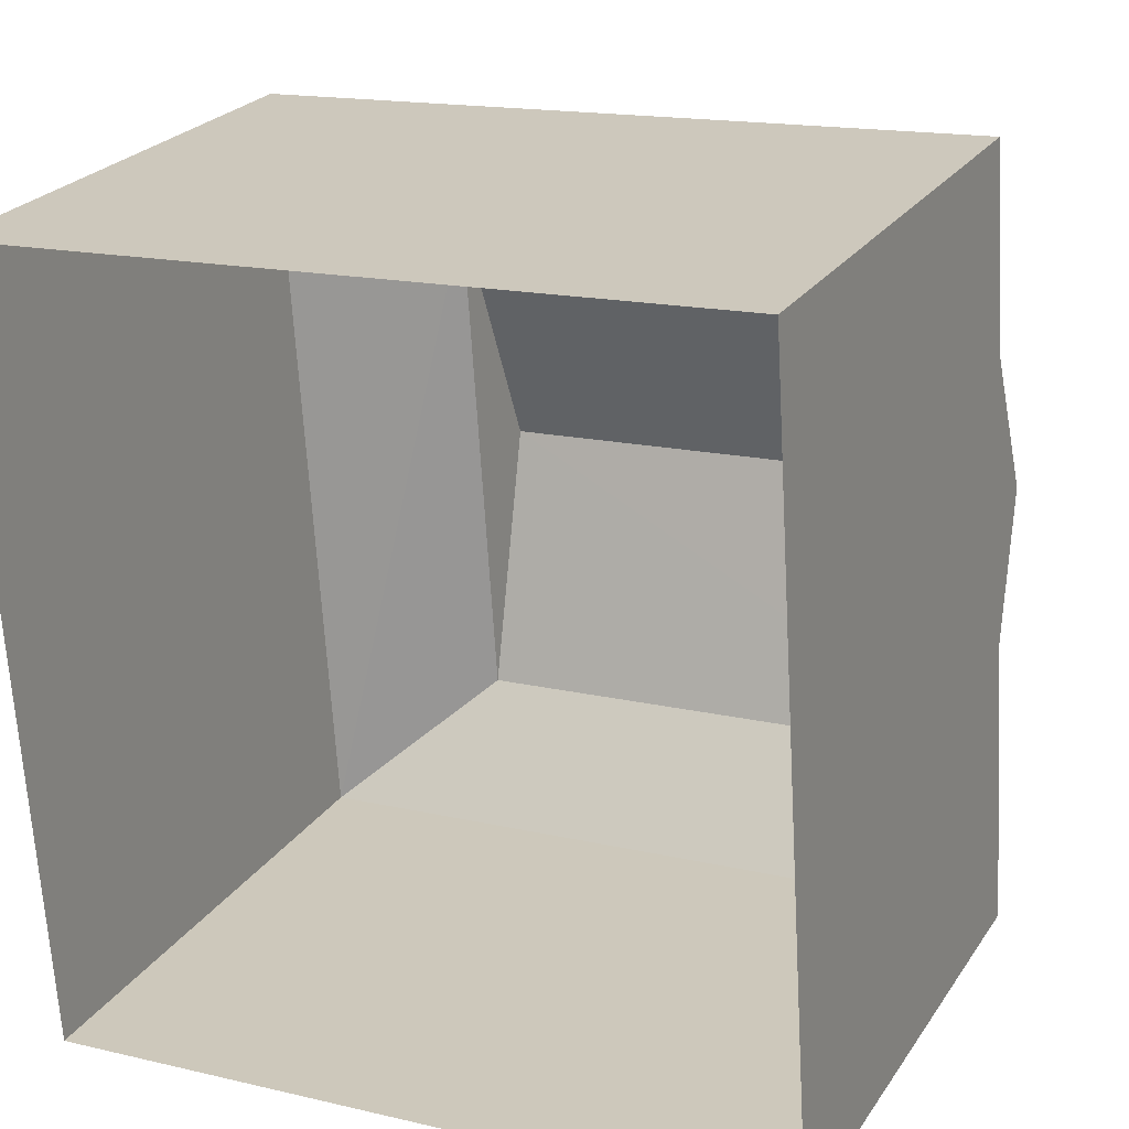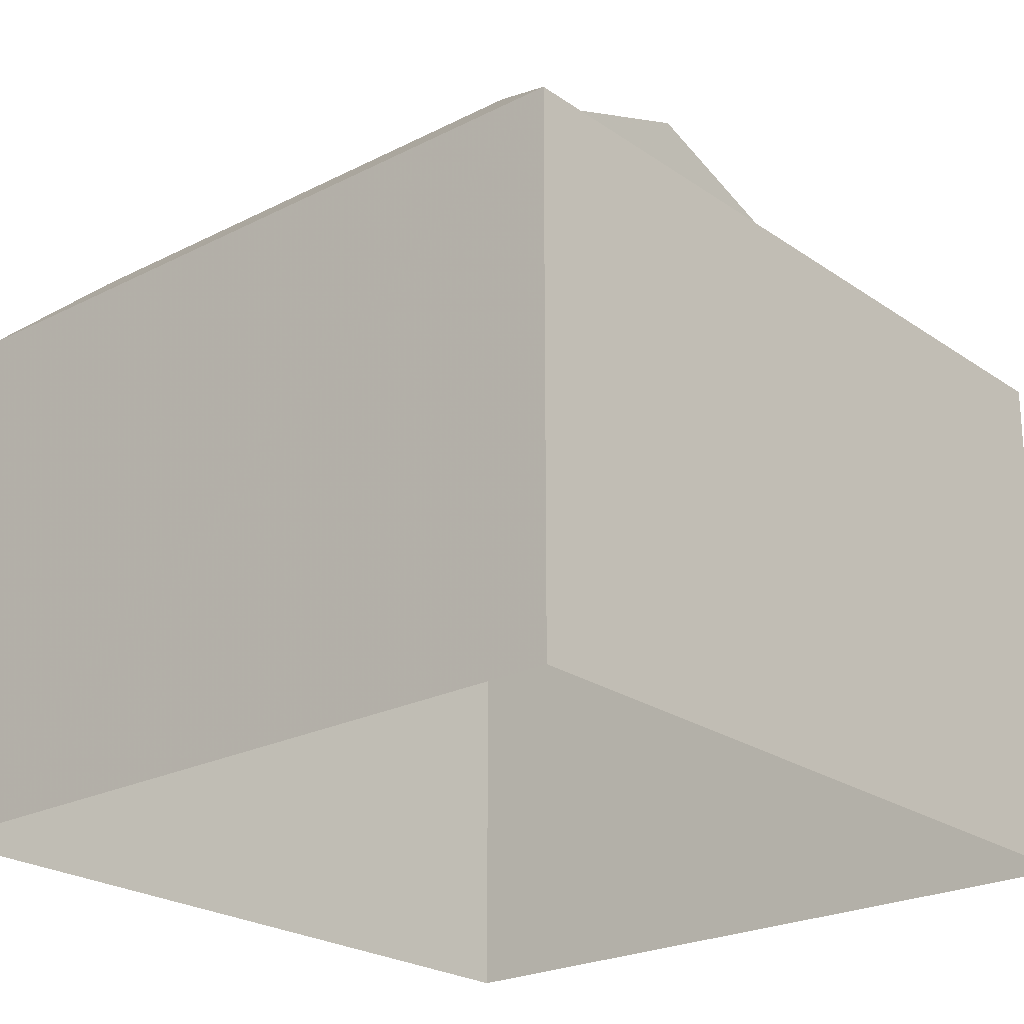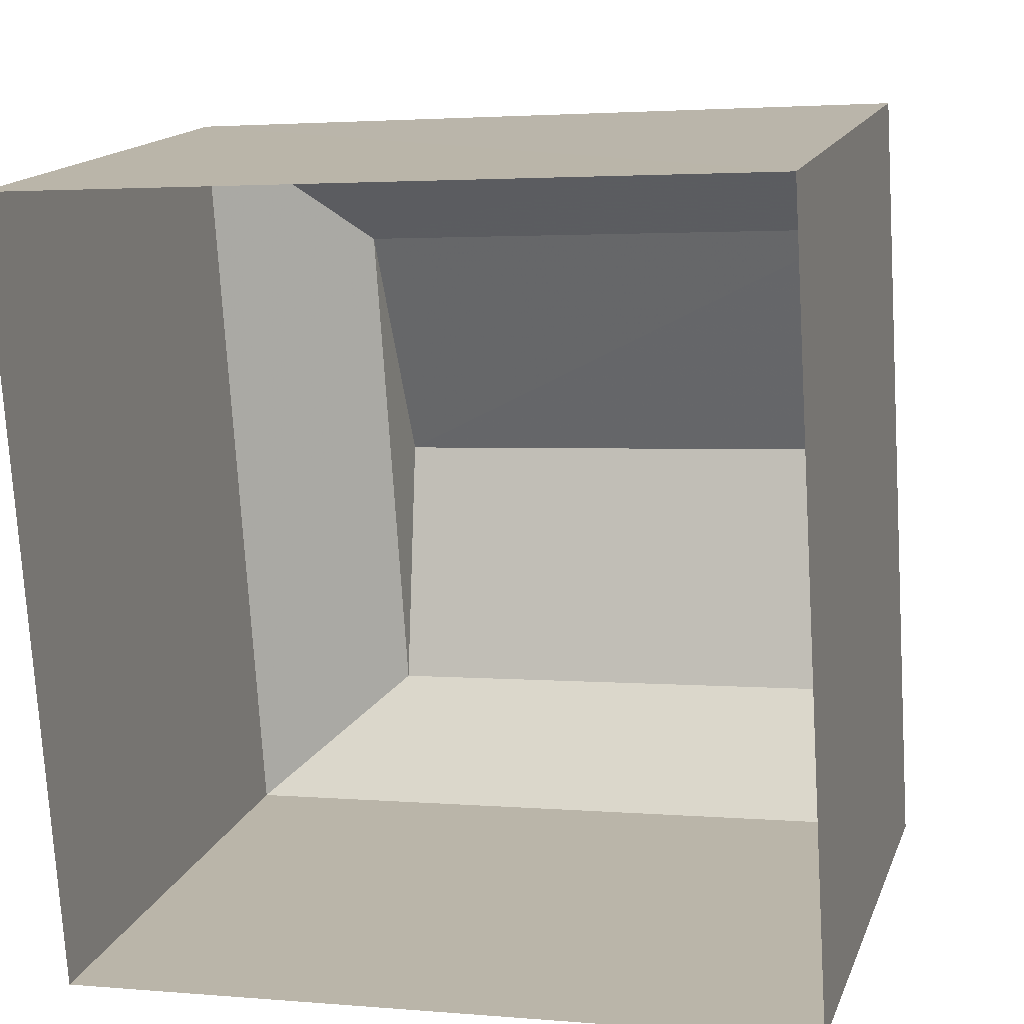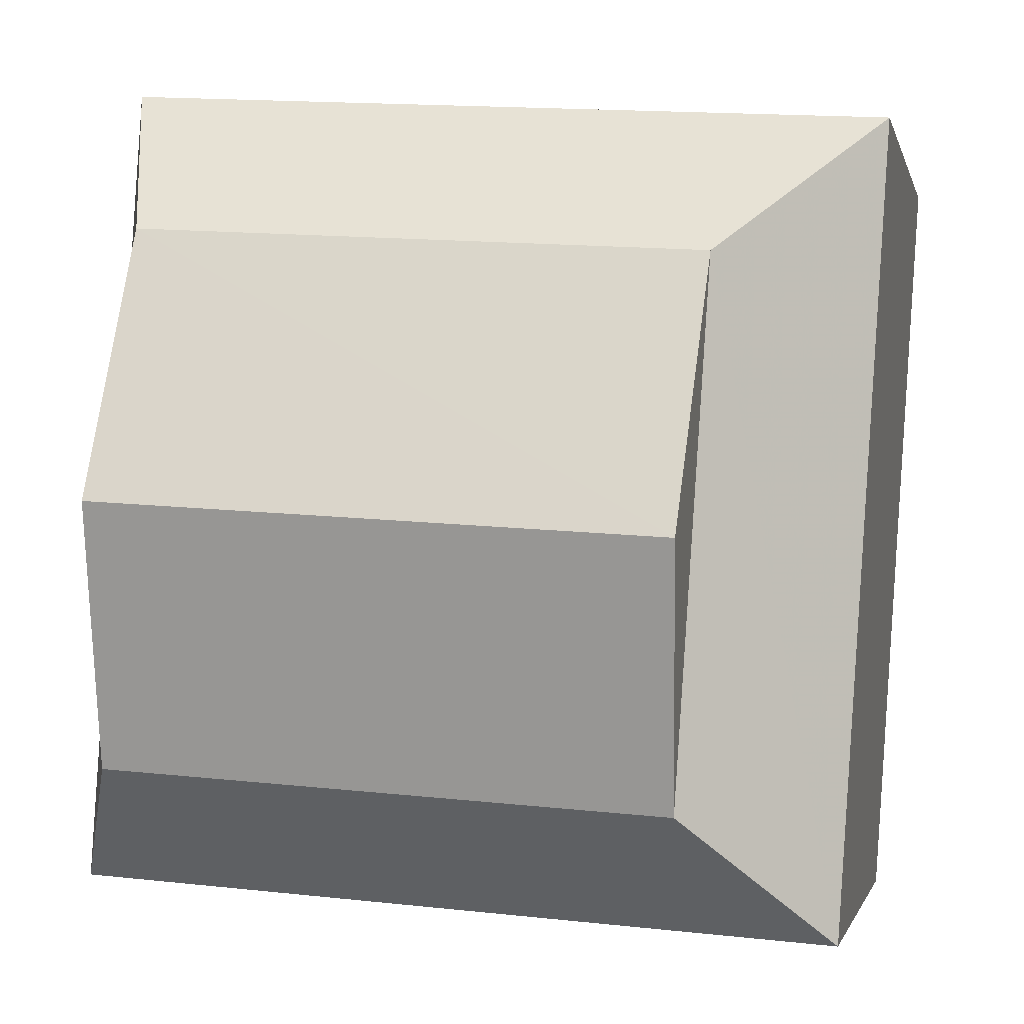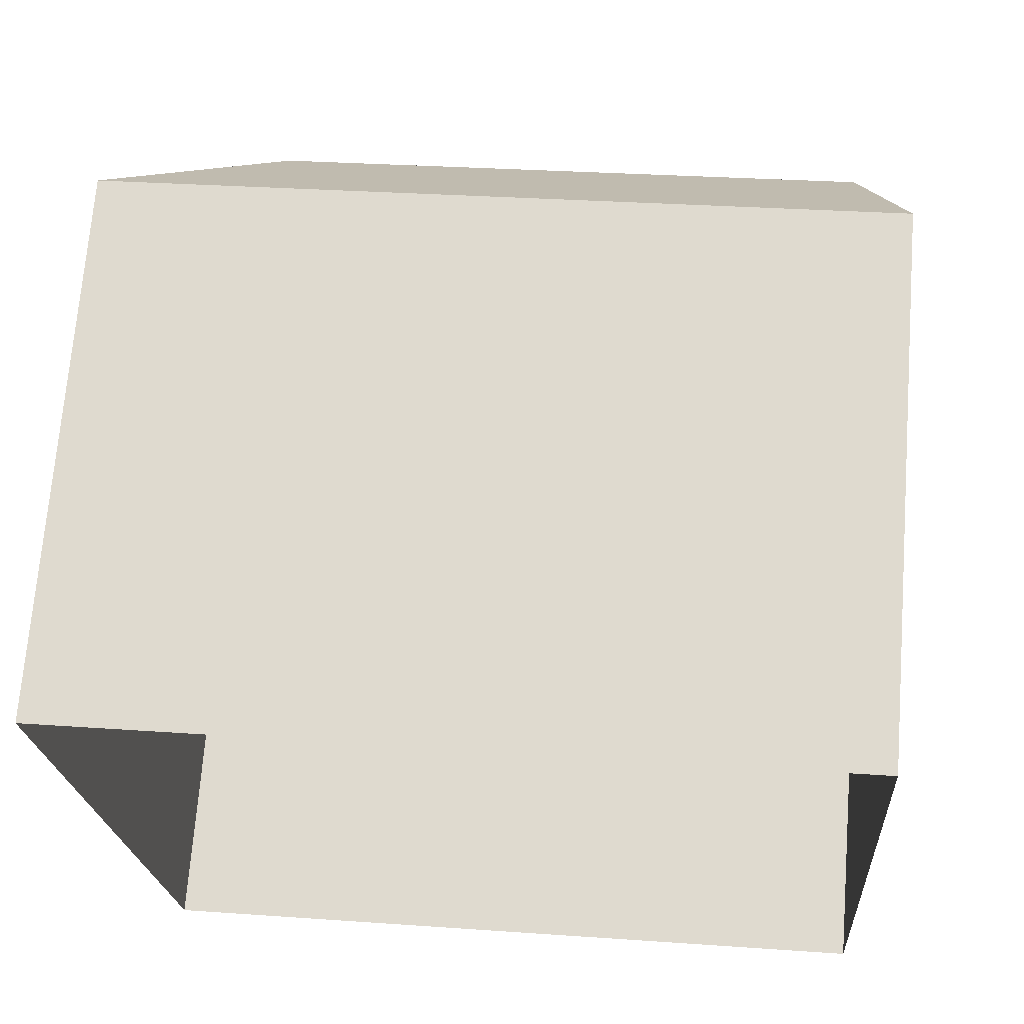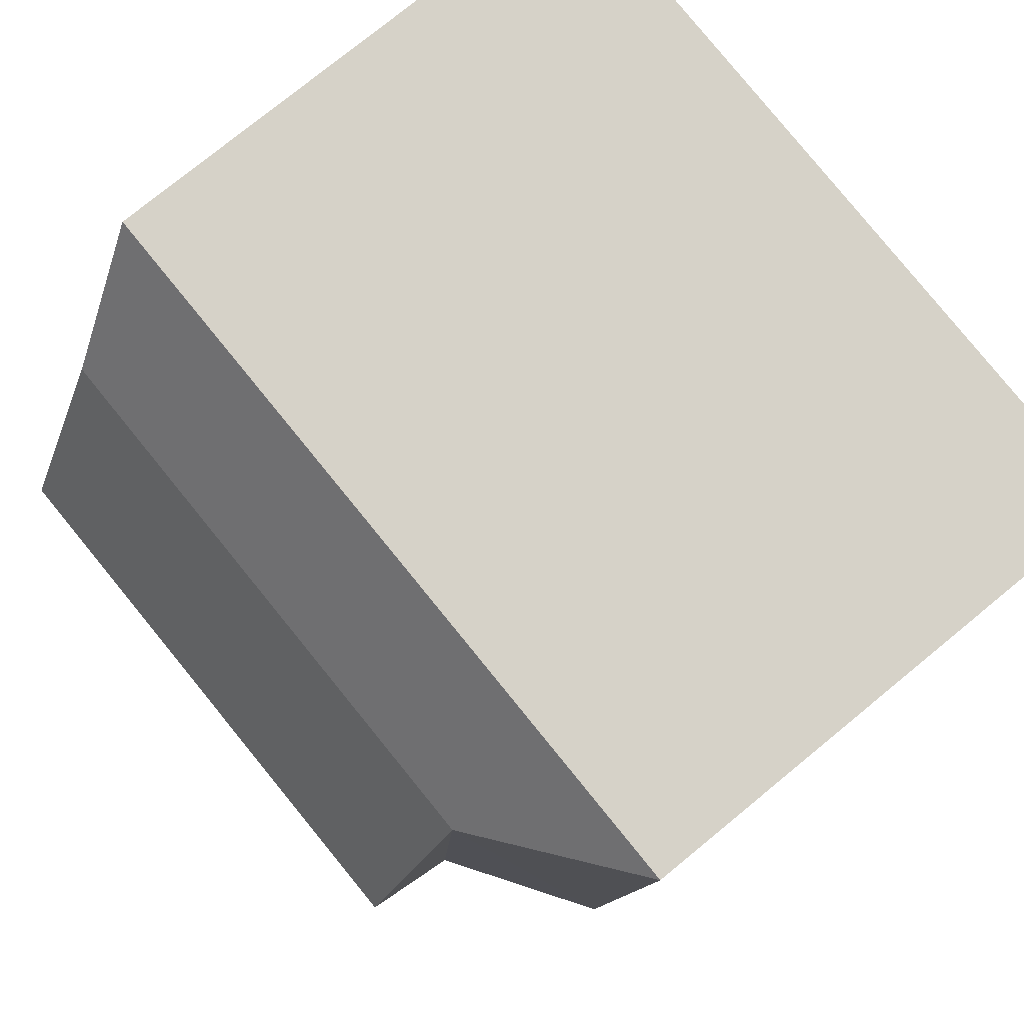
<metadata>
{"format":"obj","ext":"obj","renderer":"f3d","projection":"perspective","resolution":1024,"background":"white","views":[{"elev":24.4,"azim":-154.3,"up":"+Y"},{"elev":-23.3,"azim":37.1,"up":"+Z"},{"elev":15.4,"azim":-163.6,"up":"+Y"},{"elev":-1.4,"azim":12.1,"up":"+Y"},{"elev":69.7,"azim":-175.5,"up":"+Y"},{"elev":76.4,"azim":50.7,"up":"+Y"}]}
</metadata>
<code>
v -3.728e+05 -1.057e+05 21.8
v -3.728e+05 -1.057e+05 21.81
v -3.728e+05 -1.057e+05 21.8
v -3.728e+05 -1.057e+05 21.81
v -3.728e+05 -1.057e+05 27.61
v -3.728e+05 -1.057e+05 27.61
v -3.728e+05 -1.057e+05 28.79
v -3.728e+05 -1.057e+05 28.79
v -3.728e+05 -1.057e+05 28.78
v -3.728e+05 -1.057e+05 27.61
v -3.728e+05 -1.057e+05 28.78
v -3.728e+05 -1.057e+05 27.61
v -3.728e+05 -1.057e+05 29.83
v -3.728e+05 -1.057e+05 29.83
f 1 2 3
f 1 4 2
f 5 6 7
f 8 5 7
f 9 10 11
f 9 12 10
f 8 7 13
f 14 8 13
f 11 5 8
f 11 10 5
f 13 11 14
f 13 9 11
f 6 12 9
f 7 6 9
f 14 11 8
f 6 4 1
f 12 6 1
f 13 7 9
f 12 1 3
f 10 12 3
f 6 2 4
f 6 5 2
f 5 3 2
f 5 10 3

</code>
